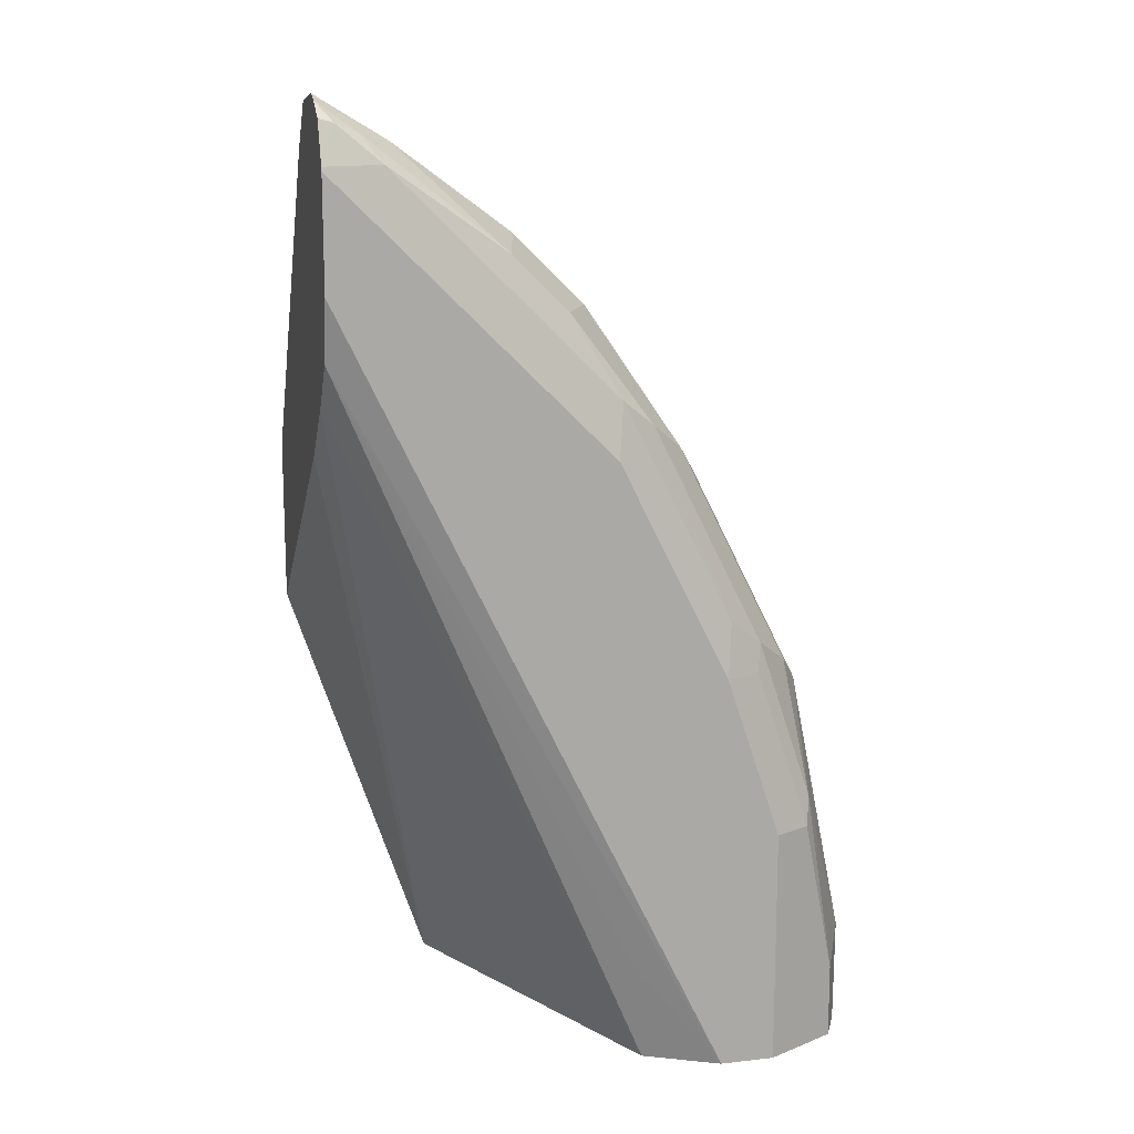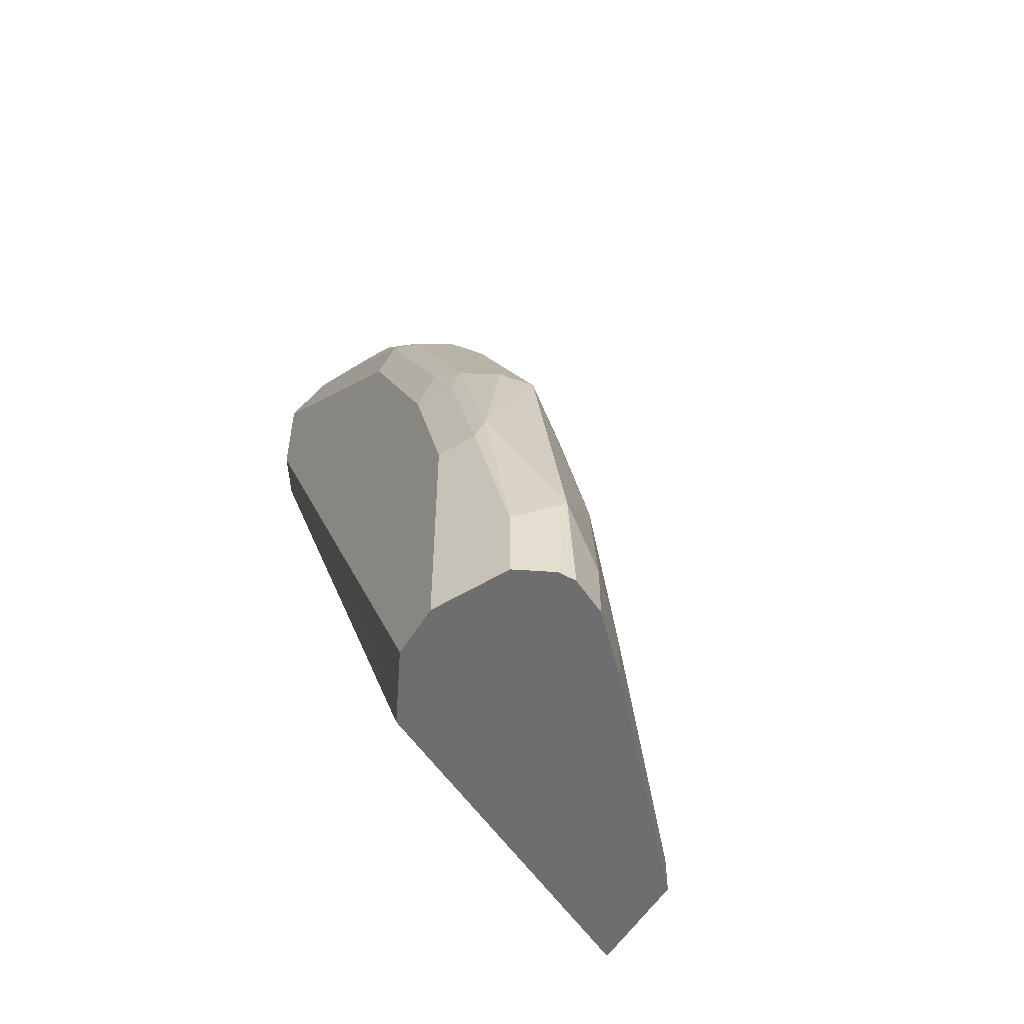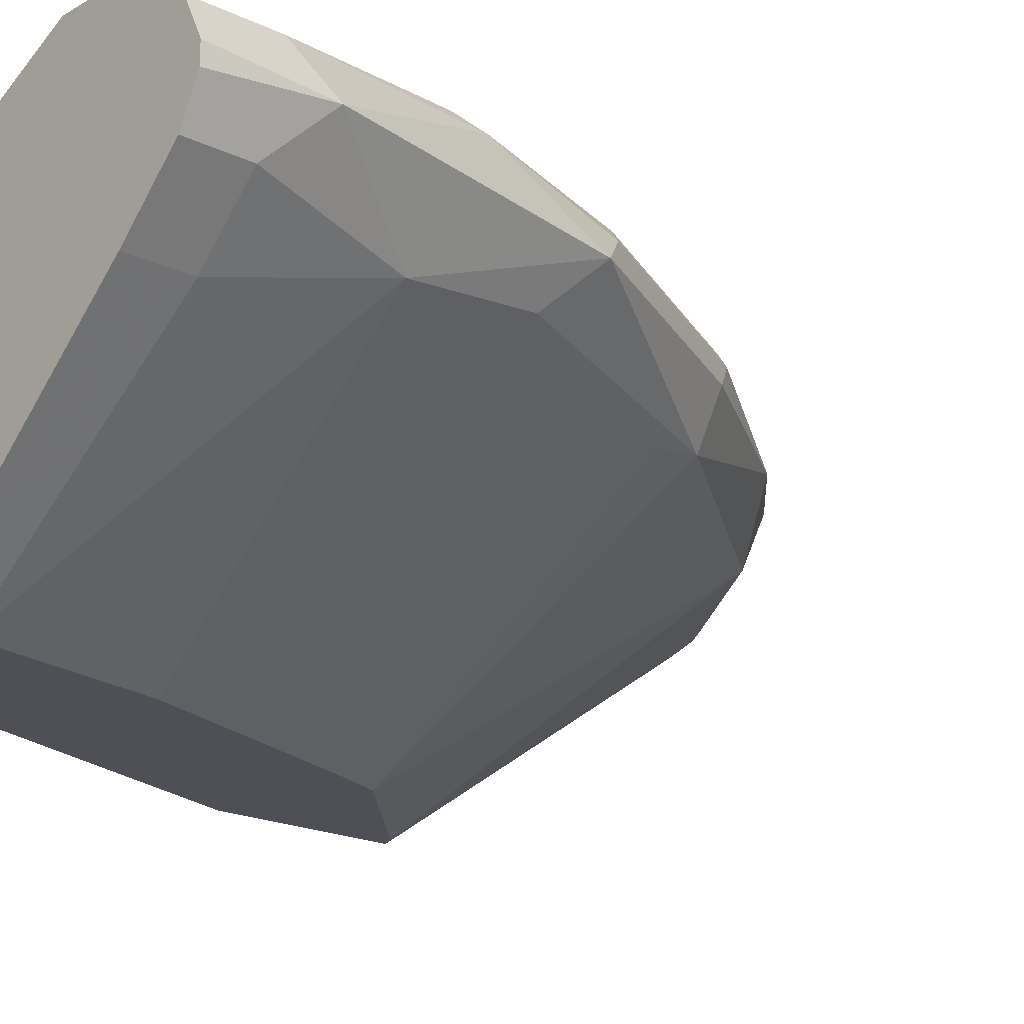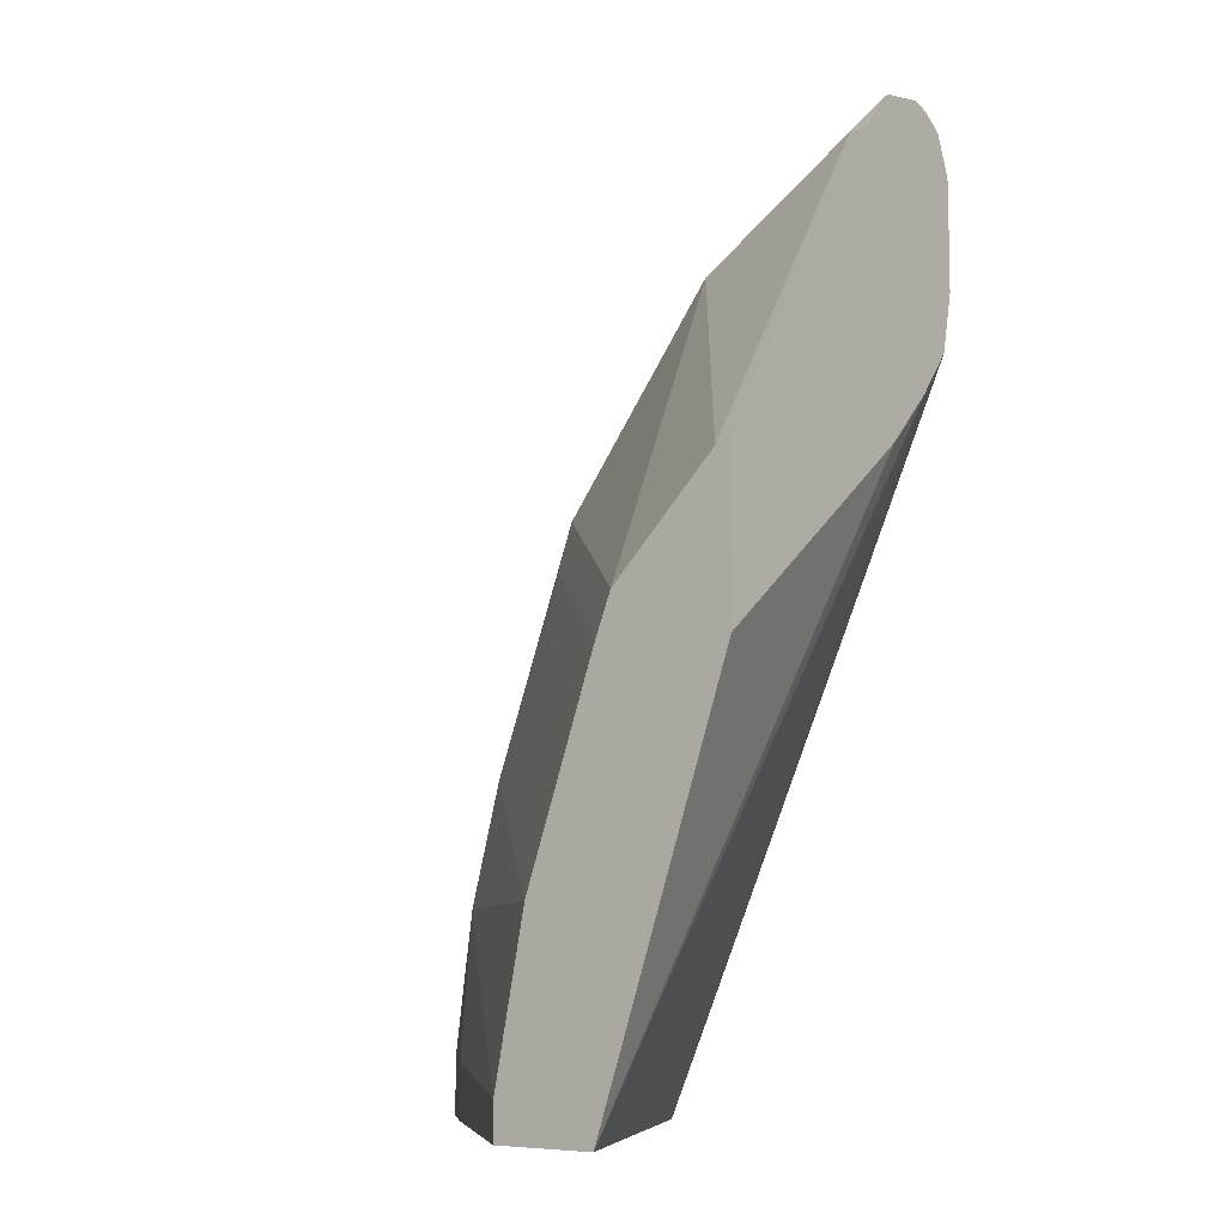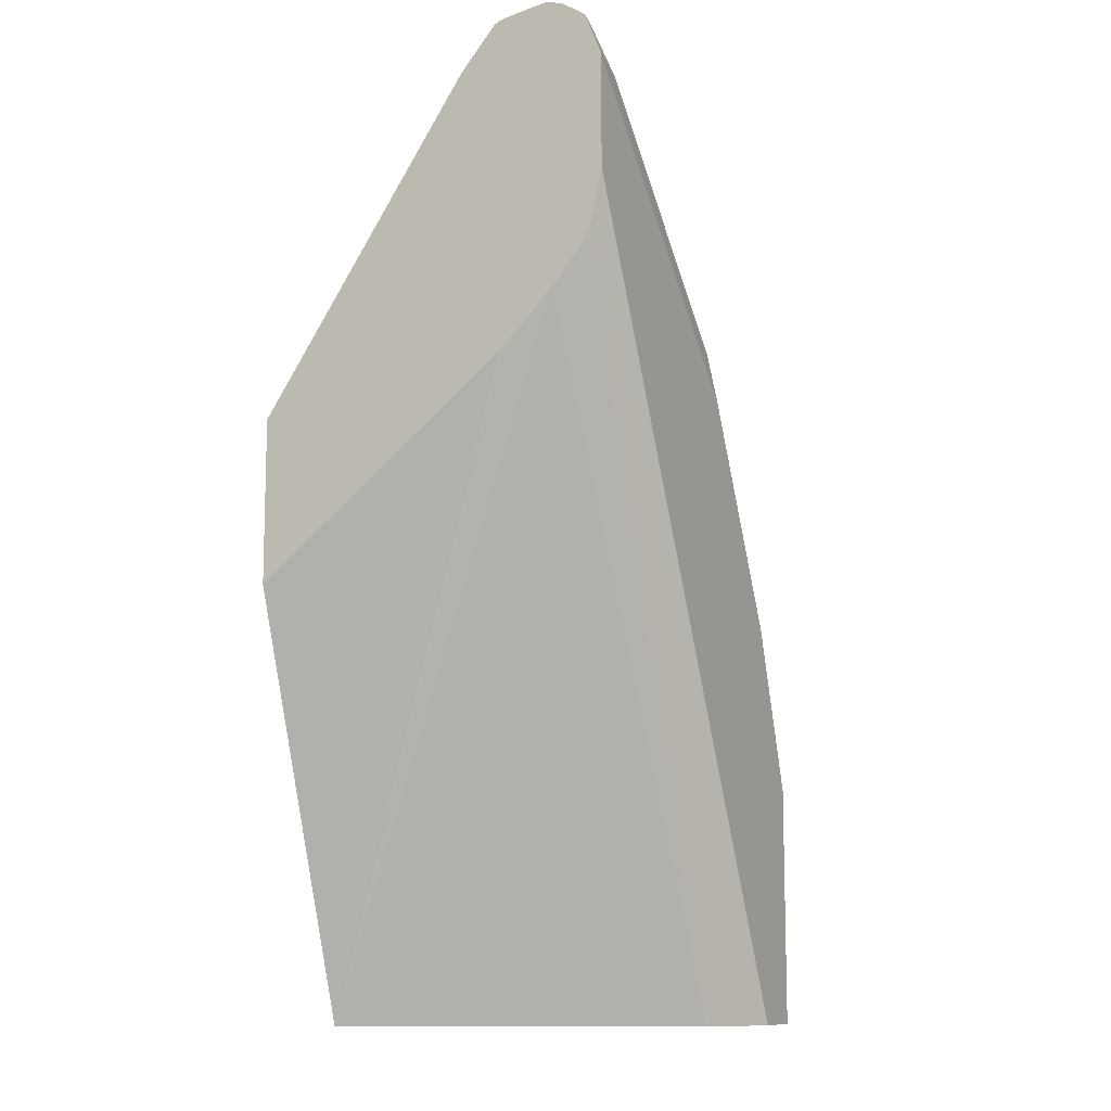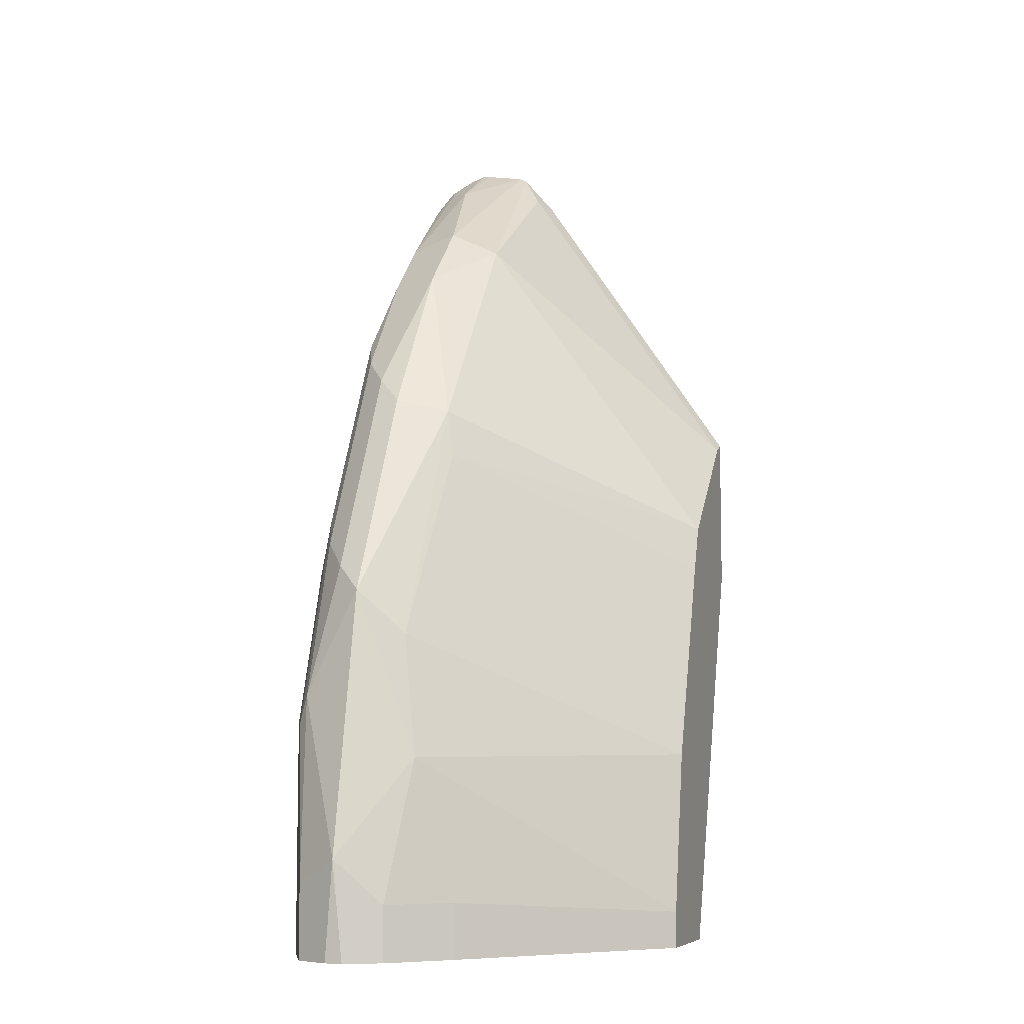
<metadata>
{"format":"obj","ext":"obj","renderer":"f3d","projection":"perspective","resolution":1024,"background":"white","views":[{"elev":14.1,"azim":165.9,"up":"+Z"},{"elev":-54.4,"azim":-120.7,"up":"+Z"},{"elev":-19.3,"azim":-132.2,"up":"+Y"},{"elev":-7.8,"azim":38.1,"up":"+Z"},{"elev":-10.7,"azim":116.9,"up":"+Z"},{"elev":-7.3,"azim":-71.6,"up":"+Z"}]}
</metadata>
<code>
v -0.2165 0.8804 0.3542
v -0.2165 0.8774 0.354
v -0.2165 0.8859 0.3522
v -0.2413 0.8804 0.3391
v -0.2165 0.8621 0.3515
v -0.2165 0.8938 0.347
v -0.2217 0.8934 0.3456
v -0.2299 0.8902 0.3423
v -0.2837 0.8706 0.3081
v -0.2788 0.8902 0.3032
v -0.2165 0.8595 0.3501
v -0.2837 0.851 0.2983
v -0.2165 0.8986 0.3352
v -0.2165 0.8996 0.3326
v -0.2372 0.8951 0.3326
v -0.2886 0.8706 0.3032
v -0.2984 0.8902 0.2837
v -0.225 0.851 0.3375
v -0.2165 0.8468 0.3354
v -0.3081 0.8706 0.2837
v -0.3424 0.851 0.2201
v -0.2641 0.7728 0.181
v -0.2611 0.7698 0.1795
v -0.222 0.7698 0.2186
v -0.2165 0.9 0.3312
v -0.2348 0.9 0.313
v -0.2568 0.8951 0.313
v -0.2959 0.8951 0.2739
v -0.3155 0.8951 0.2543
v -0.3277 0.8902 0.2445
v -0.2165 0.7698 0.2213
v -0.3399 0.8804 0.2348
v -0.3473 0.8706 0.225
v -0.3456 0.8478 0.2022
v -0.3864 0.8706 0.1468
v -0.3782 0.8543 0.1305
v -0.2676 0.7698 0.1629
v -0.2165 0.9 0.2921
v -0.313 0.9 0.2348
v -0.335 0.8951 0.2152
v -0.3546 0.8951 0.1761
v -0.357 0.8902 0.1859
v -0.3791 0.8804 0.1565
v -0.3595 0.8804 0.1956
v -0.2165 0.7698 0.1626
v -0.2945 0.7698 0.0862
v -0.3864 0.8902 0.1076
v -0.4059 0.8706 0.04891
v -0.3847 0.8478 0.0848
v -0.2165 0.8951 0.2701
v -0.3521 0.9 0.01232
v -0.3521 0.9 0.1565
v -0.3652 0.8934 0.1565
v -0.3668 0.8902 0.1663
v -0.2165 0.8621 0.2341
v -0.2675 0.7698 0.01232
v -0.3066 0.7698 0.02638
v -0.3847 0.8934 0.09785
v -0.3978 0.8869 0.03914
v -0.4043 0.8739 0.03914
v -0.4043 0.8739 0.01232
v -0.4043 0.8673 0.01232
v -0.4043 0.8673 0.04566
v -0.3978 0.8543 0.03261
v -0.3782 0.8347 0.03261
v -0.3066 0.7698 0.02598
v -0.2165 0.8817 0.2536
v -0.3261 0.8869 0.01232
v -0.3195 0.8934 0.05219
v -0.3391 0.8934 0.01232
v -0.3717 0.9 0.01232
v -0.3717 0.9 0.09785
v -0.3066 0.7698 0.01232
v -0.2739 0.7826 0.01232
v -0.3978 0.8869 0.01232
v -0.4002 0.882 0.01232
v -0.3978 0.8543 0.01232
v -0.3782 0.8347 0.01232
v -0.3195 0.8739 0.01232
f 42 54 43
f 43 54 47
f 48 62 63
f 45 56 55
f 41 53 54
f 41 52 53
f 41 54 42
f 46 49 57
f 48 60 61
f 47 59 48
f 47 54 53
f 47 53 58
f 48 59 60
f 39 41 40
f 48 61 62
f 47 58 59
f 39 52 41
f 30 40 41
f 36 49 46
f 48 63 49
f 29 39 40
f 29 40 30
f 30 41 42
f 30 42 43
f 30 43 44
f 30 44 32
f 38 50 51
f 32 44 33
f 33 43 35
f 34 36 46
f 34 46 37
f 35 43 47
f 35 47 48
f 35 48 49
f 35 49 36
f 33 44 43
f 49 63 64
f 65 78 73
f 49 65 66
f 56 74 67
f 58 72 59
f 59 75 76
f 59 76 60
f 59 72 71
f 59 71 75
f 60 76 61
f 55 56 67
f 62 77 64
f 64 77 78
f 64 78 65
f 65 73 66
f 67 74 79
f 67 79 68
f 68 70 69
f 28 39 29
f 62 64 63
f 49 64 65
f 52 58 53
f 51 75 71
f 49 66 57
f 50 67 68
f 50 68 69
f 50 69 51
f 51 69 70
f 51 70 68
f 51 68 79
f 52 72 58
f 51 79 74
f 51 56 73
f 51 73 78
f 51 78 77
f 51 77 62
f 51 62 61
f 51 61 76
f 51 76 75
f 51 74 56
f 26 28 27
f 1 14 13
f 25 39 26
f 4 8 10
f 4 10 9
f 5 9 12
f 5 12 11
f 6 13 7
f 7 13 14
f 7 14 15
f 7 15 8
f 8 15 10
f 9 10 16
f 9 16 12
f 10 17 20
f 10 20 16
f 10 15 27
f 10 27 17
f 4 9 5
f 3 8 4
f 3 7 8
f 3 6 7
f 26 39 28
f 1 2 5
f 1 5 11
f 1 11 19
f 1 19 31
f 1 31 45
f 1 45 55
f 11 18 19
f 1 55 67
f 1 38 25
f 1 25 14
f 1 13 6
f 1 6 3
f 1 3 4
f 1 4 2
f 2 4 5
f 1 67 50
f 11 12 18
f 1 50 38
f 12 20 21
f 22 34 23
f 23 34 37
f 23 37 46
f 23 46 57
f 23 57 66
f 23 66 73
f 25 52 39
f 23 73 56
f 23 56 45
f 23 45 31
f 25 38 51
f 25 51 71
f 25 71 72
f 25 72 52
f 12 16 20
f 21 36 34
f 21 35 36
f 23 31 24
f 21 34 22
f 21 33 35
f 12 22 23
f 12 23 24
f 12 21 22
f 14 25 15
f 15 25 26
f 15 26 27
f 17 27 28
f 12 24 18
f 17 29 30
f 17 30 20
f 18 24 31
f 18 31 19
f 20 30 32
f 20 32 33
f 17 28 29
f 20 33 21

</code>
